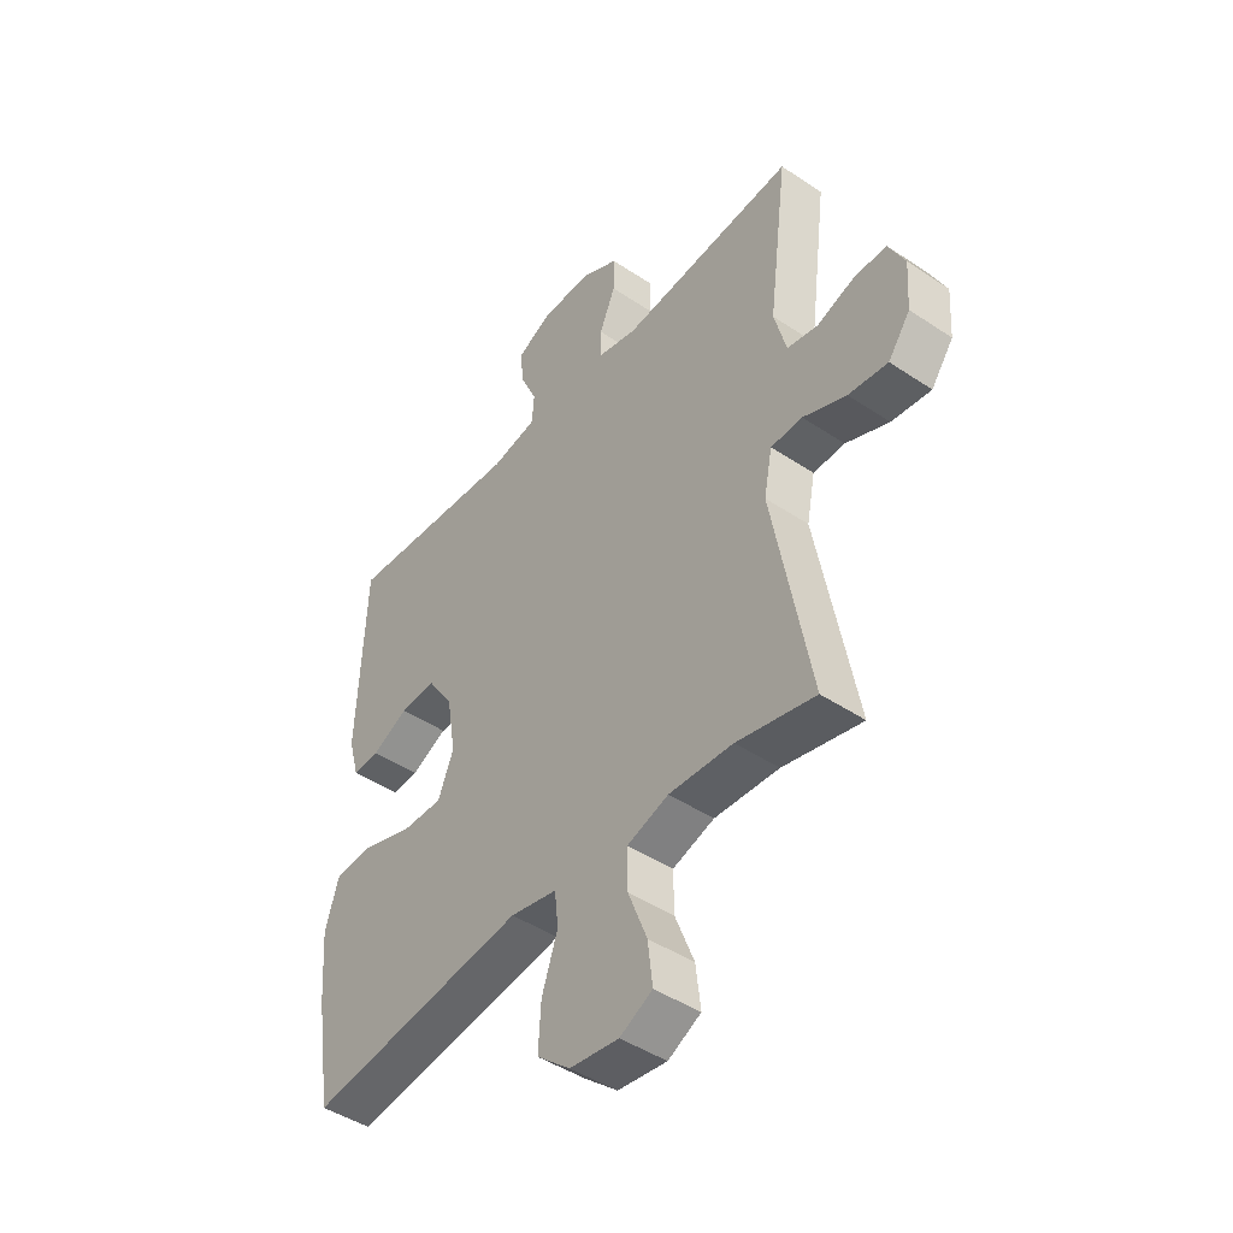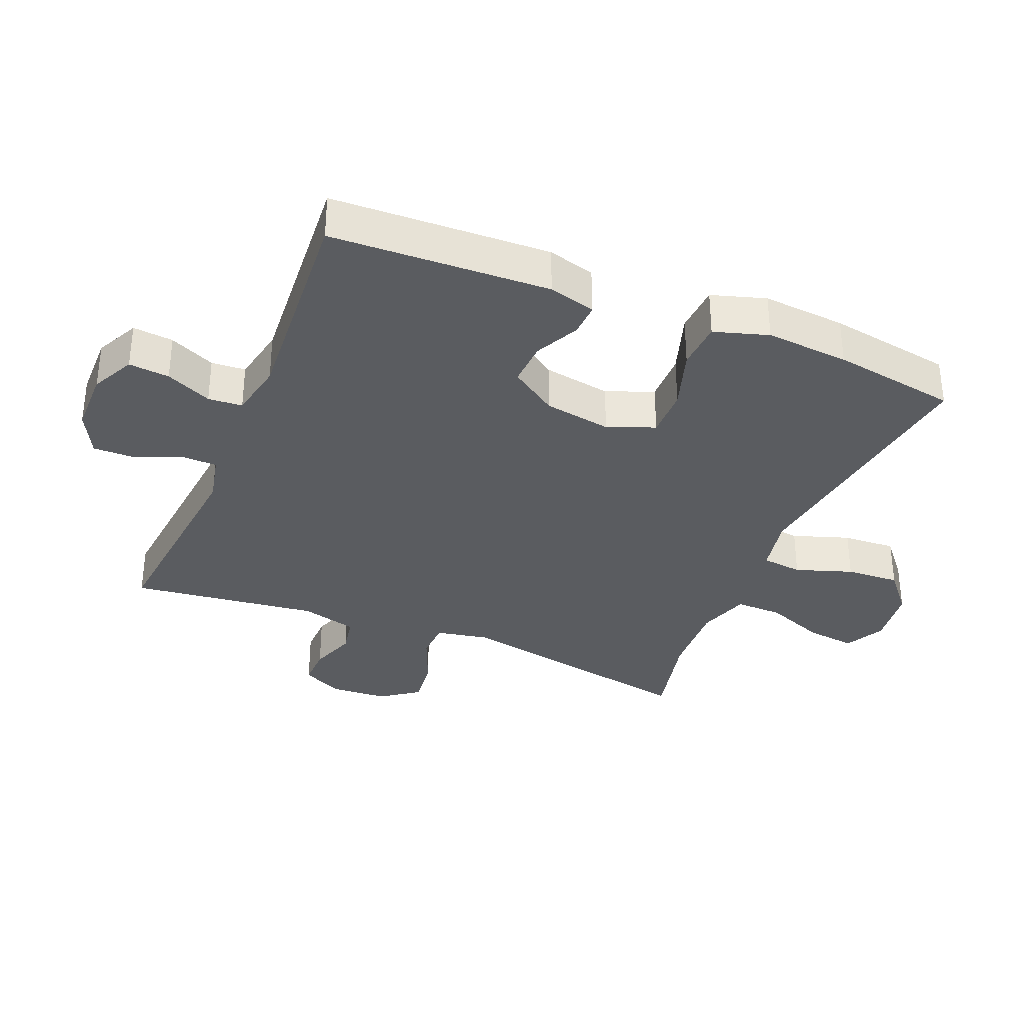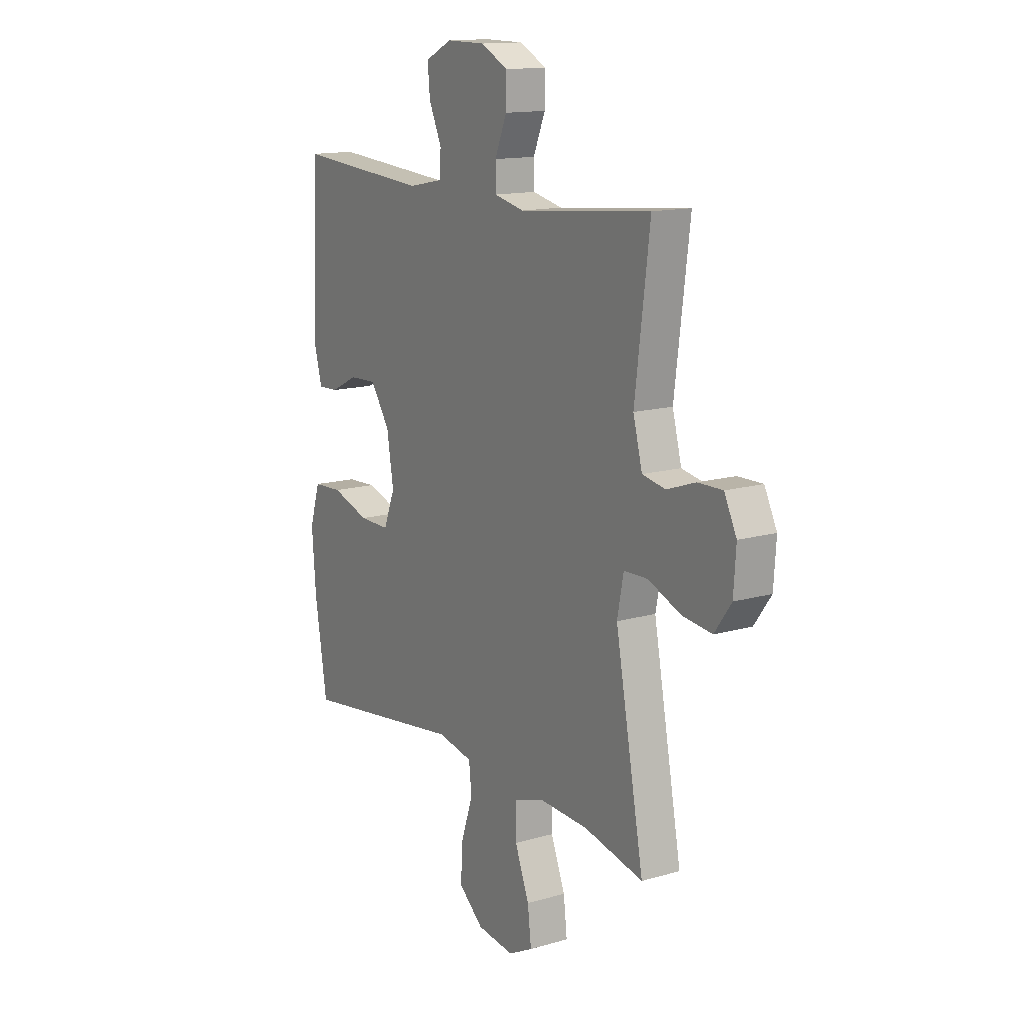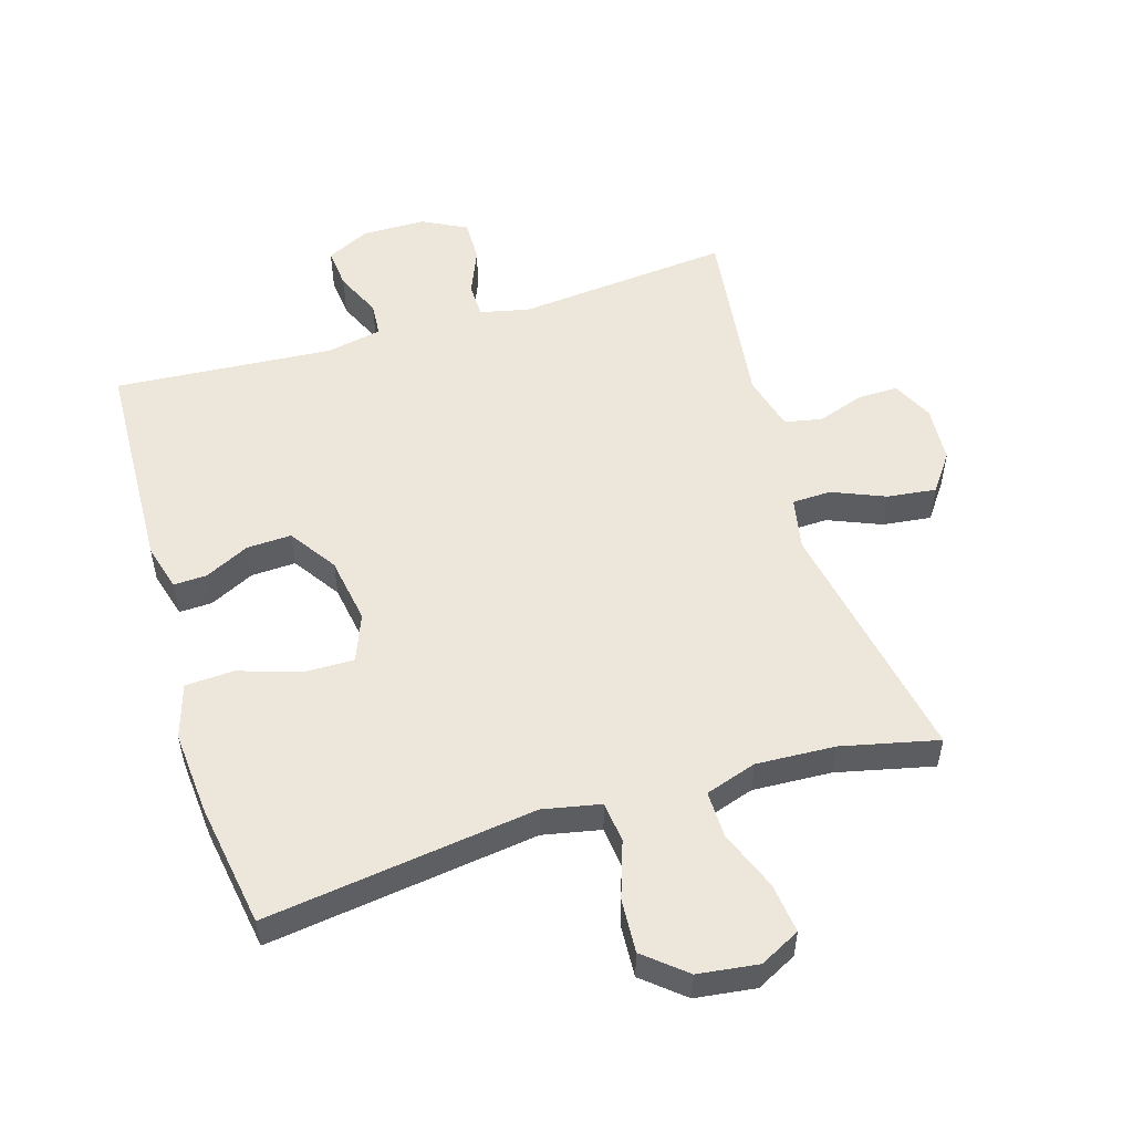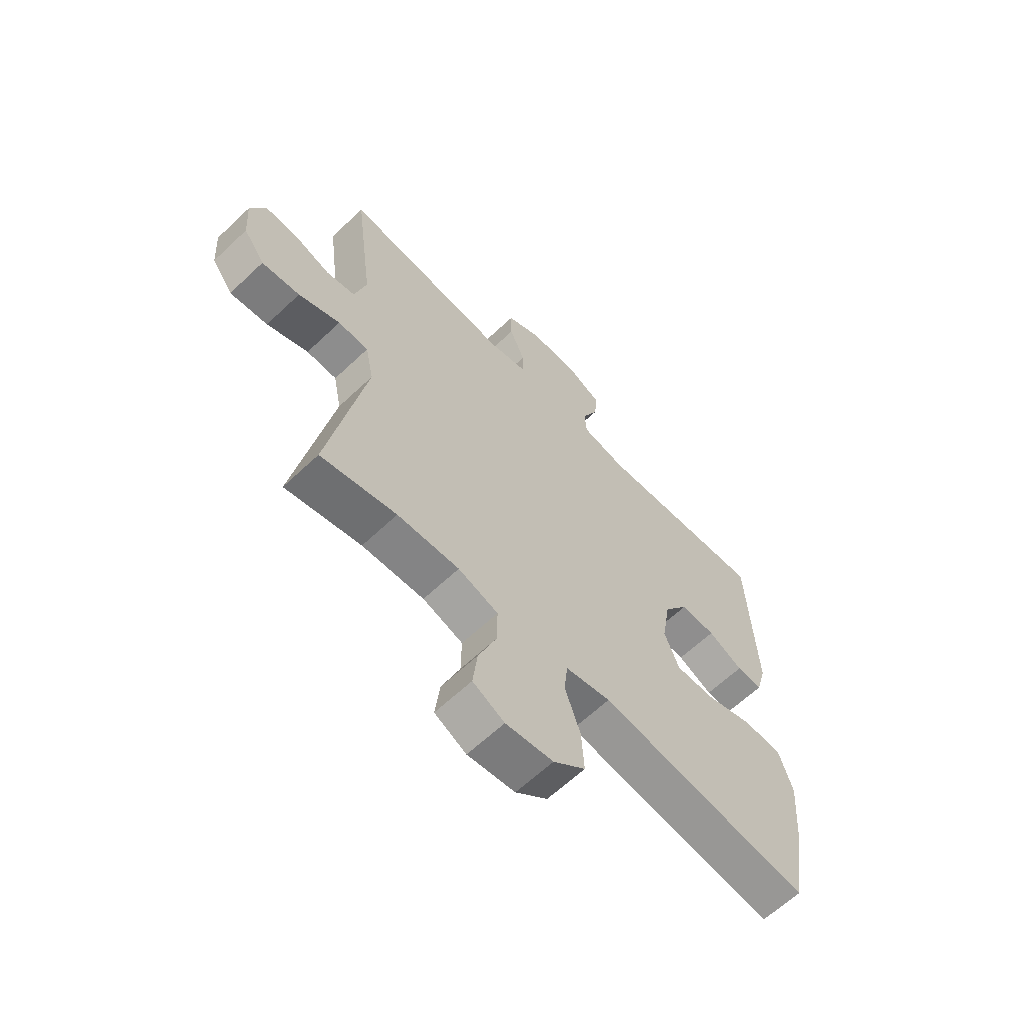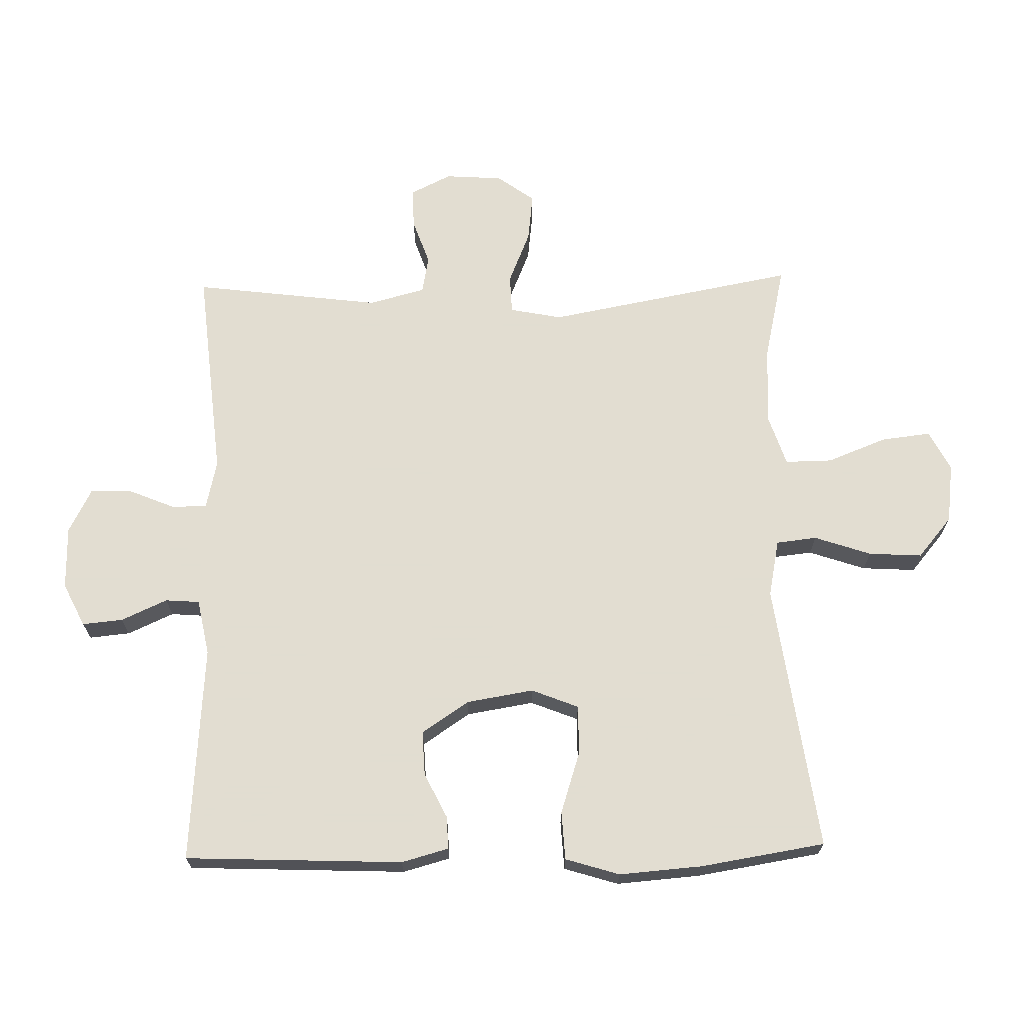
<metadata>
{"format":"obj","ext":"obj","renderer":"f3d","projection":"perspective","resolution":1024,"background":"white","views":[{"elev":-45.2,"azim":-127.8,"up":"+Z"},{"elev":-34.0,"azim":67.5,"up":"+Y"},{"elev":14.1,"azim":-122.5,"up":"+Z"},{"elev":53.2,"azim":163.1,"up":"+Y"},{"elev":-63.4,"azim":-46.3,"up":"+Z"},{"elev":68.6,"azim":88.7,"up":"+Y"}]}
</metadata>
<code>
v 0.5 0.07 0.5
v 0.514 0.07 0.162
v 0.494 0.07 0.089
v 0.443 0.07 0.091
v 0.374 0.07 0.125
v 0.305 0.07 0.128
v 0.256 0.07 0.055
v 0.239 0.07 -0.049
v 0.268 0.07 -0.122
v 0.345 0.07 -0.121
v 0.44 0.07 -0.09
v 0.515 0.07 -0.094
v 0.541 0.07 -0.178
v 0.531 0.07 -0.307
v 0.5 0.07 -0.5
v 0.083 0.07 -0.443
v -0.006 0.07 -0.461
v -0.013 0.07 -0.524
v 0.017 0.07 -0.612
v 0.022 0.07 -0.695
v -0.041 0.07 -0.748
v -0.134 0.07 -0.76
v -0.196 0.07 -0.728
v -0.187 0.07 -0.651
v -0.151 0.07 -0.559
v -0.15 0.07 -0.486
v -0.229 0.07 -0.46
v -0.351 0.07 -0.466
v -0.5 0.07 -0.5
v -0.428 0.07 -0.113
v -0.444 0.07 -0.032
v -0.504 0.07 -0.03
v -0.586 0.07 -0.064
v -0.661 0.07 -0.073
v -0.703 0.07 -0.015
v -0.709 0.07 0.074
v -0.678 0.07 0.137
v -0.616 0.07 0.136
v -0.544 0.07 0.111
v -0.486 0.07 0.122
v -0.463 0.07 0.209
v -0.5 0.07 0.5
v -0.168 0.07 0.468
v -0.093 0.07 0.485
v -0.092 0.07 0.539
v -0.122 0.07 0.611
v -0.123 0.07 0.676
v -0.055 0.07 0.711
v 0.043 0.07 0.712
v 0.11 0.07 0.679
v 0.104 0.07 0.616
v 0.072 0.07 0.545
v 0.076 0.07 0.492
v 0.163 0.07 0.475
v 0.5 0 0.5
v 0.514 0 0.162
v 0.494 0 0.089
v 0.443 0 0.091
v 0.374 0 0.125
v 0.305 0 0.128
v 0.256 0 0.055
v 0.239 0 -0.049
v 0.268 0 -0.122
v 0.345 0 -0.121
v 0.44 0 -0.09
v 0.515 0 -0.094
v 0.541 0 -0.178
v 0.531 0 -0.307
v 0.5 0 -0.5
v 0.083 0 -0.443
v -0.006 0 -0.461
v -0.013 0 -0.524
v 0.017 0 -0.612
v 0.022 0 -0.695
v -0.041 0 -0.748
v -0.134 0 -0.76
v -0.196 0 -0.728
v -0.187 0 -0.651
v -0.151 0 -0.559
v -0.15 0 -0.486
v -0.229 0 -0.46
v -0.351 0 -0.466
v -0.5 0 -0.5
v -0.428 0 -0.113
v -0.444 0 -0.032
v -0.504 0 -0.03
v -0.586 0 -0.064
v -0.661 0 -0.073
v -0.703 0 -0.015
v -0.709 0 0.074
v -0.678 0 0.137
v -0.616 0 0.136
v -0.544 0 0.111
v -0.486 0 0.122
v -0.463 0 0.209
v -0.5 0 0.5
v -0.168 0 0.468
v -0.093 0 0.485
v -0.092 0 0.539
v -0.122 0 0.611
v -0.123 0 0.676
v -0.055 0 0.711
v 0.043 0 0.712
v 0.11 0 0.679
v 0.104 0 0.616
v 0.072 0 0.545
v 0.076 0 0.492
v 0.163 0 0.475
f 50 51 52
f 49 50 52
f 48 49 52
f 47 48 52
f 46 47 52
f 45 46 52
f 44 45 52 53
f 43 44 53 54
f 41 42 43
f 40 41 43 54
f 37 38 39
f 36 37 39
f 35 36 39
f 34 35 39
f 33 34 39
f 32 33 39
f 31 32 39 40
f 28 29 30
f 27 28 30 31
f 40 54 1
f 31 40 1
f 27 31 1
f 26 27 1
f 23 24 25
f 22 23 25
f 21 22 25
f 20 21 25
f 19 20 25
f 18 19 25
f 14 15 16
f 13 14 16
f 12 13 16
f 11 12 16
f 10 11 16
f 9 10 16 17
f 8 9 17
f 7 8 17
f 3 4 5
f 2 3 5
f 1 2 5
f 1 5 6
f 26 1 6 7
f 17 18 25 26
f 7 17 26
f 106 105 104
f 106 104 103
f 106 103 102
f 106 102 101
f 106 101 100
f 106 100 99
f 107 106 99 98
f 108 107 98 97
f 97 96 95
f 108 97 95 94
f 93 92 91
f 93 91 90
f 93 90 89
f 93 89 88
f 93 88 87
f 93 87 86
f 94 93 86 85
f 84 83 82
f 85 84 82 81
f 55 108 94
f 55 94 85
f 55 85 81
f 55 81 80
f 79 78 77
f 79 77 76
f 79 76 75
f 79 75 74
f 79 74 73
f 79 73 72
f 70 69 68
f 70 68 67
f 70 67 66
f 70 66 65
f 70 65 64
f 71 70 64 63
f 71 63 62
f 71 62 61
f 59 58 57
f 59 57 56
f 59 56 55
f 60 59 55
f 61 60 55 80
f 80 79 72 71
f 80 71 61
f 1 55 56 2
f 2 56 57 3
f 3 57 58 4
f 4 58 59 5
f 5 59 60 6
f 6 60 61 7
f 7 61 62 8
f 8 62 63 9
f 9 63 64 10
f 10 64 65 11
f 11 65 66 12
f 12 66 67 13
f 13 67 68 14
f 14 68 69 15
f 15 69 70 16
f 16 70 71 17
f 17 71 72 18
f 18 72 73 19
f 19 73 74 20
f 20 74 75 21
f 21 75 76 22
f 22 76 77 23
f 23 77 78 24
f 24 78 79 25
f 25 79 80 26
f 26 80 81 27
f 27 81 82 28
f 28 82 83 29
f 29 83 84 30
f 30 84 85 31
f 31 85 86 32
f 32 86 87 33
f 33 87 88 34
f 34 88 89 35
f 35 89 90 36
f 36 90 91 37
f 37 91 92 38
f 38 92 93 39
f 39 93 94 40
f 40 94 95 41
f 41 95 96 42
f 42 96 97 43
f 43 97 98 44
f 44 98 99 45
f 45 99 100 46
f 46 100 101 47
f 47 101 102 48
f 48 102 103 49
f 49 103 104 50
f 50 104 105 51
f 51 105 106 52
f 52 106 107 53
f 53 107 108 54
f 54 108 55 1

</code>
